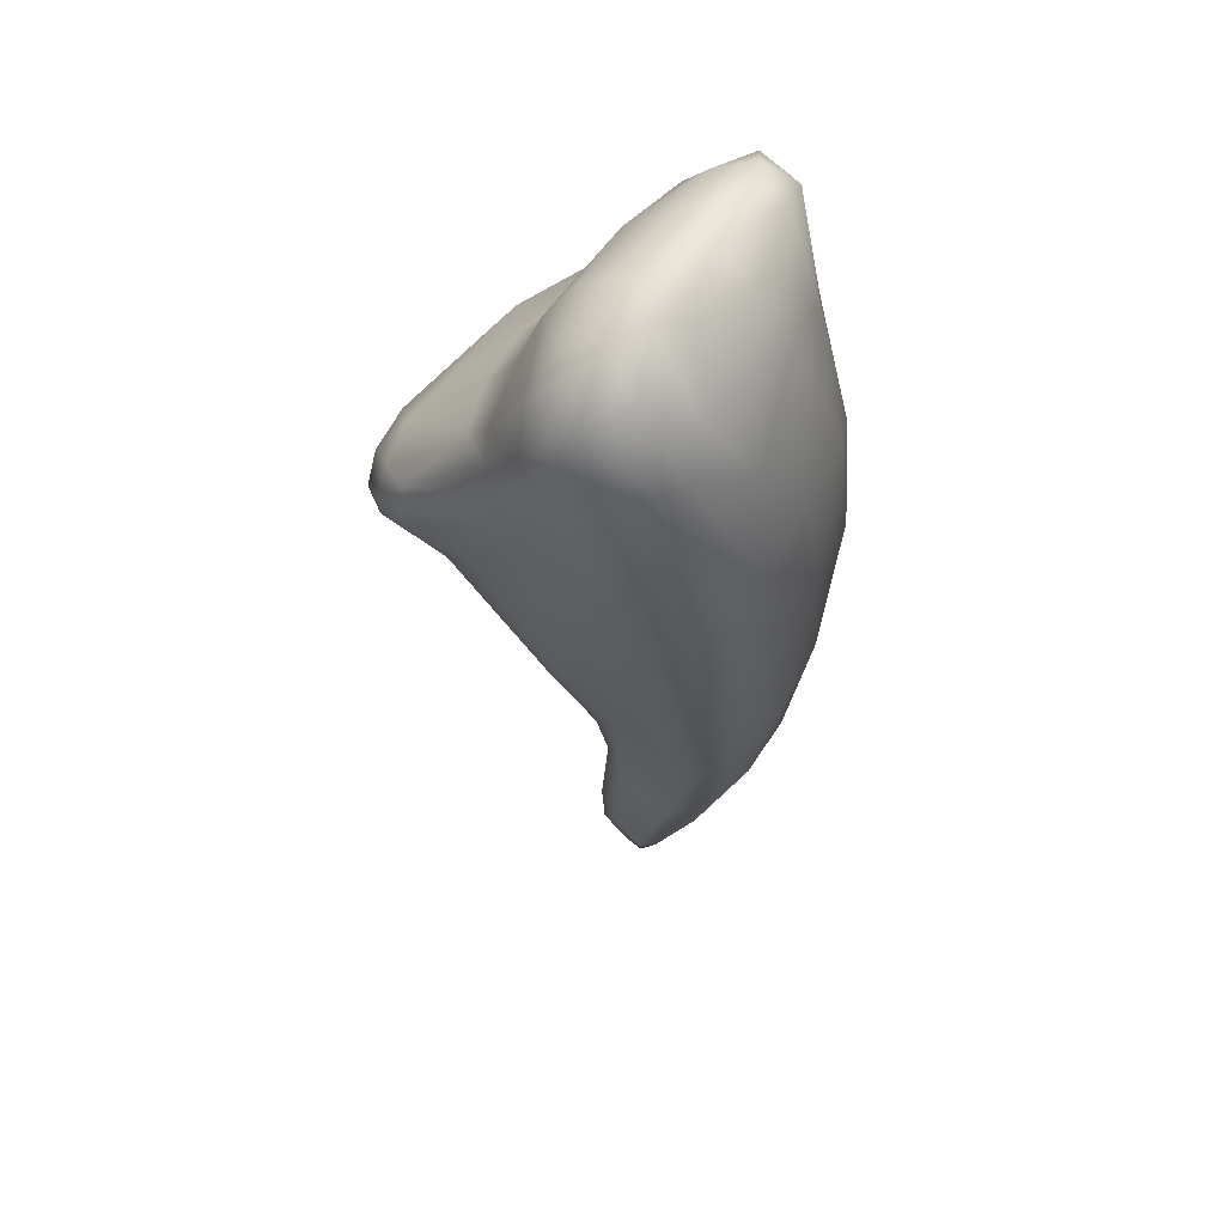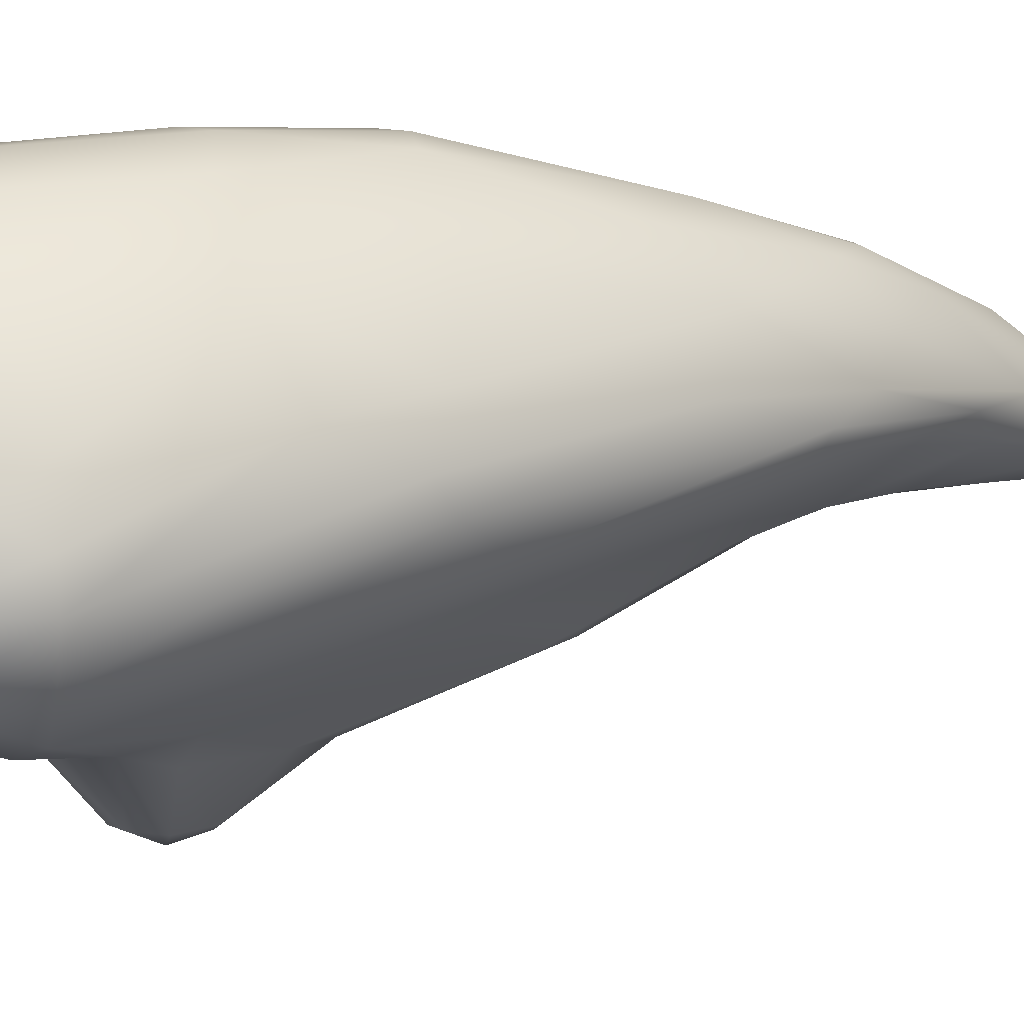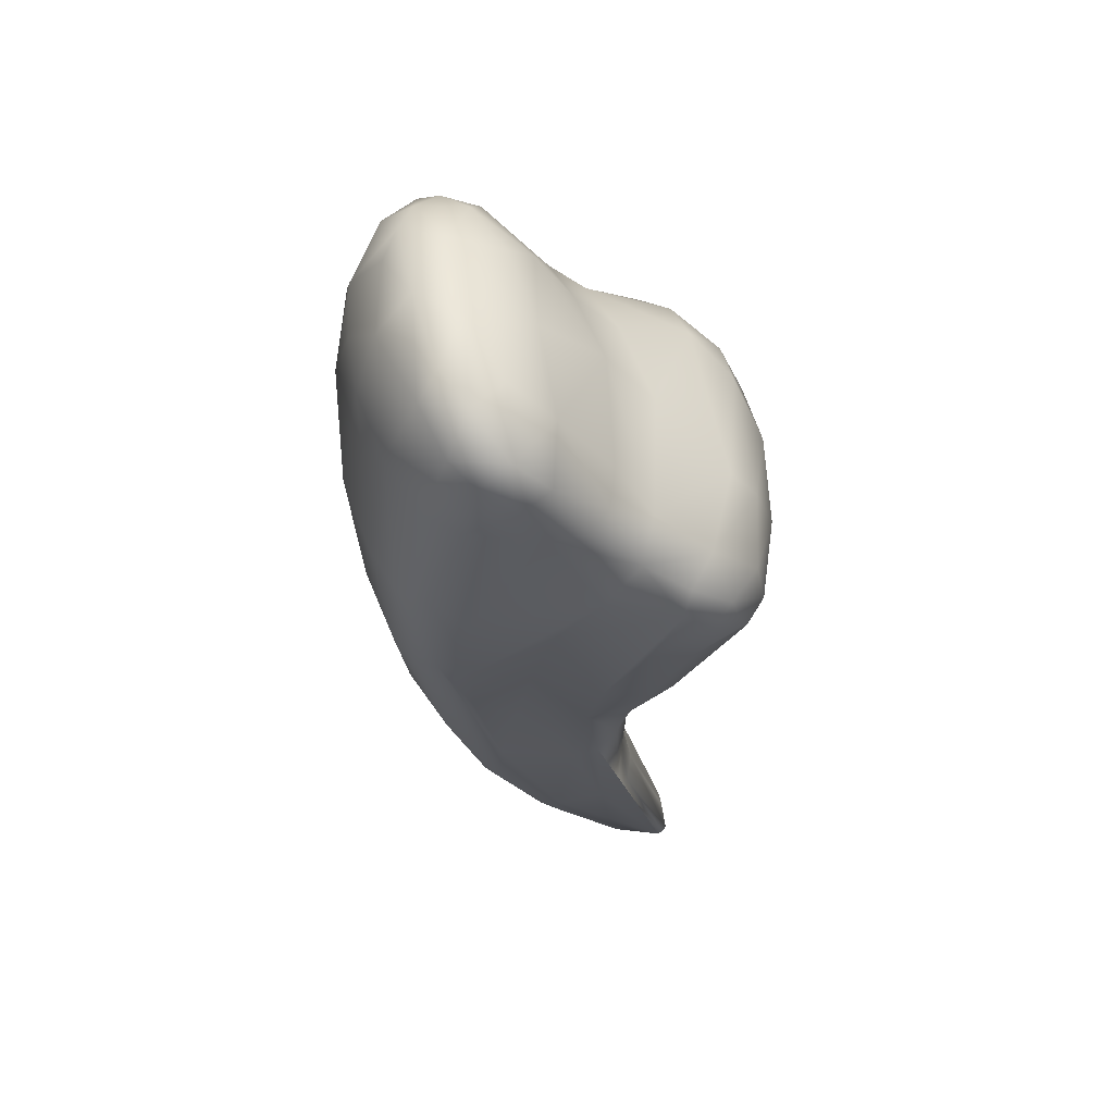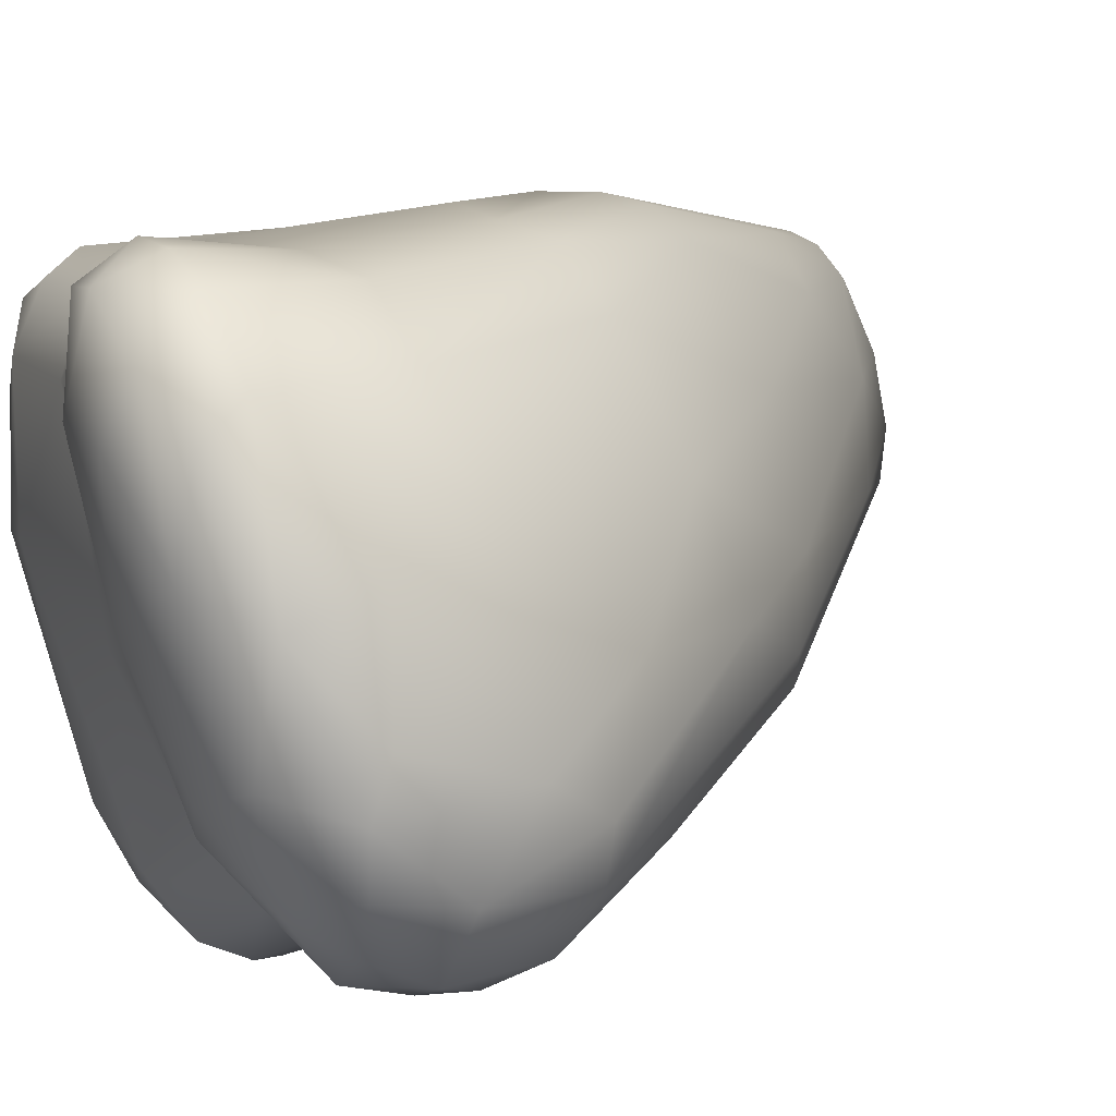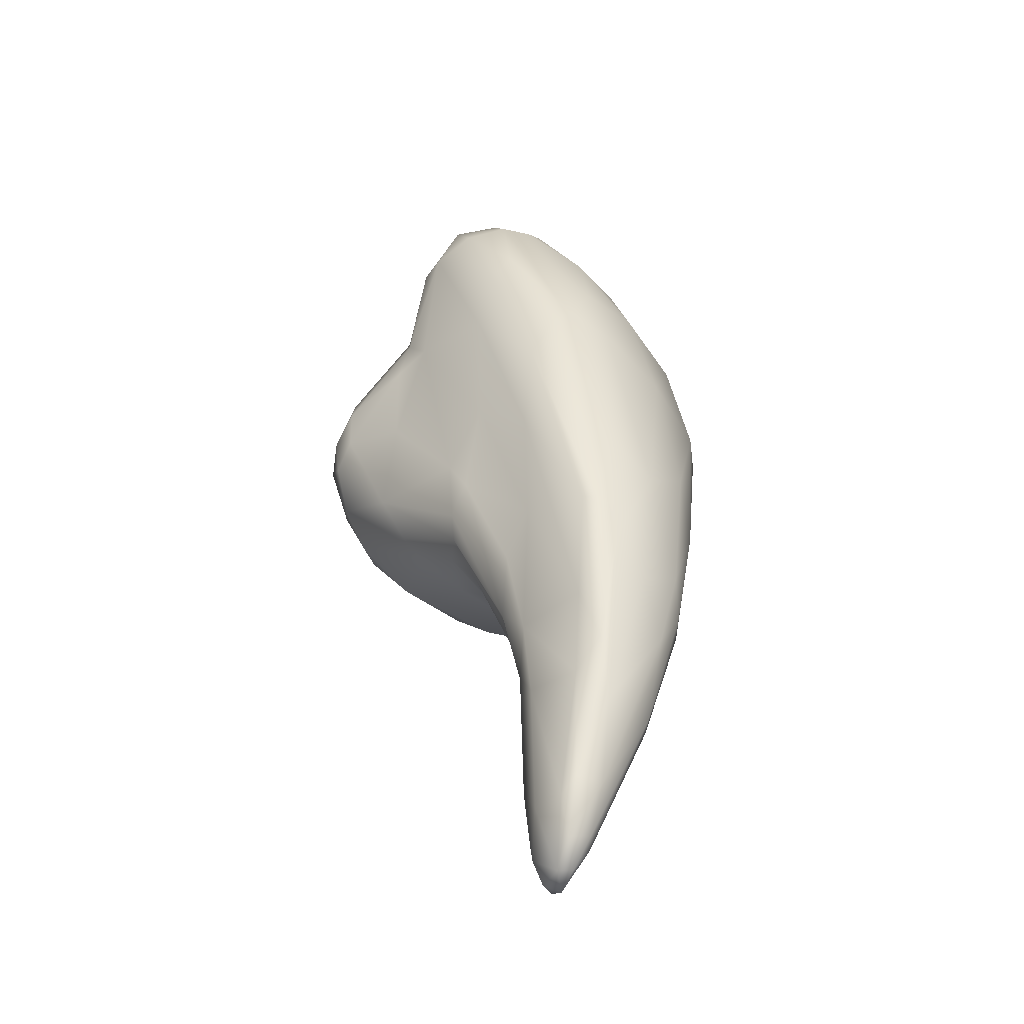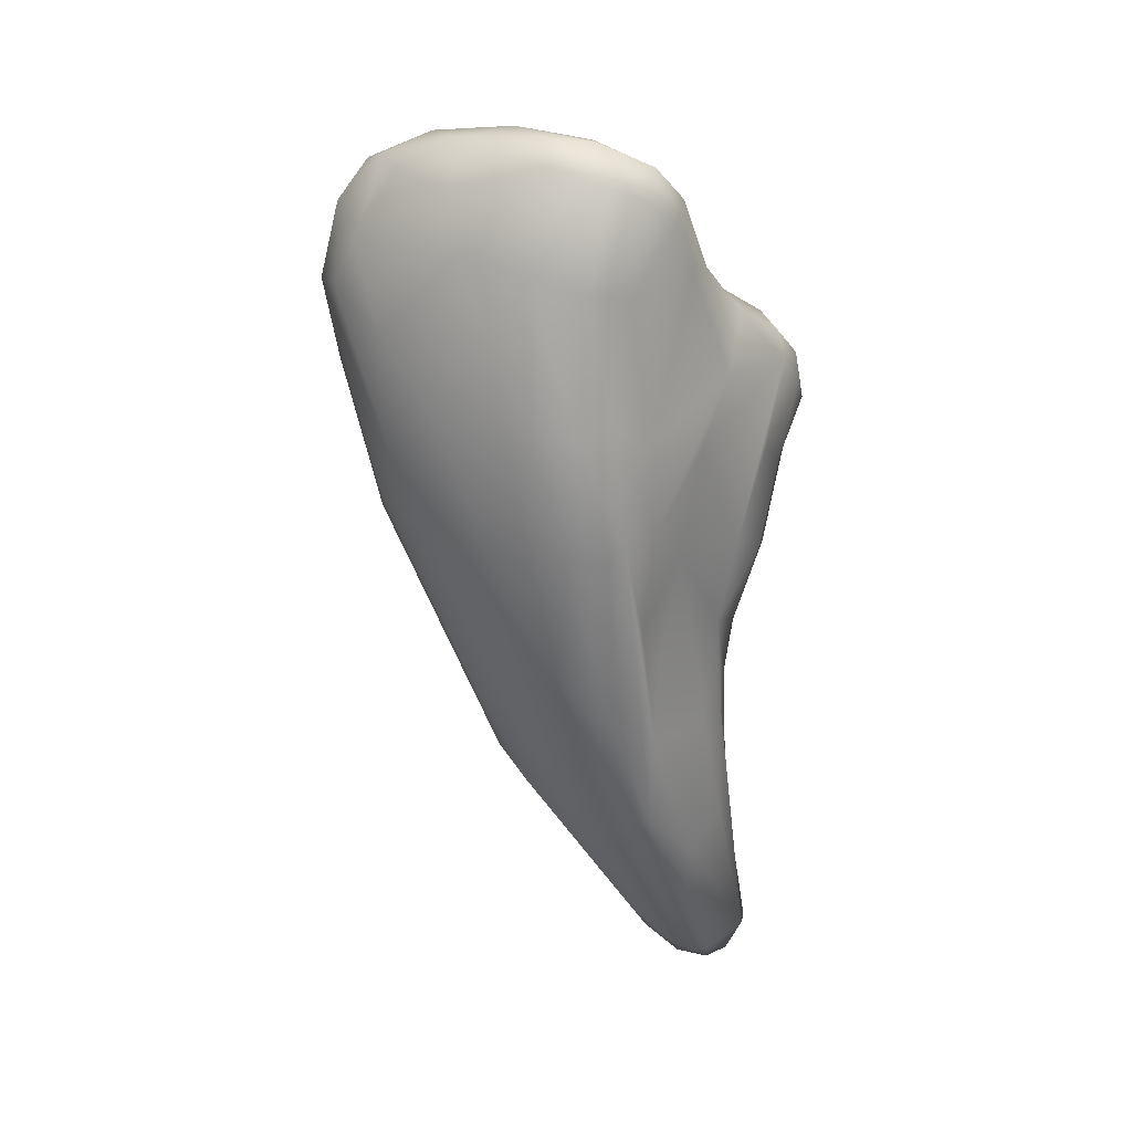
<metadata>
{"format":"obj","ext":"obj","renderer":"f3d","projection":"perspective","resolution":1024,"background":"white","views":[{"elev":41.5,"azim":51.2,"up":"+Z"},{"elev":-12.1,"azim":67.3,"up":"+Y"},{"elev":63.6,"azim":-172.5,"up":"+Z"},{"elev":3.9,"azim":28.6,"up":"+Y"},{"elev":-64.4,"azim":61.5,"up":"+Z"},{"elev":26.7,"azim":139.7,"up":"+Z"}]}
</metadata>
<code>
v 0.009856 -0.008156 0.02289
v -0.0002148 0.009799 0.0204
v 0.001235 0.003168 0.02464
v -0.01105 0.005648 -0.04235
v -0.01037 0.004467 -0.04114
v -0.007968 -0.01598 0.003691
v -0.01035 -0.01507 0.002758
v -0.007513 -0.01531 0.00632
v 0.01048 -0.005858 0.02252
v 0.009293 -0.0106 0.02202
v 0.006384 -0.007158 0.02406
v 0.00327 0.009374 0.01613
v -0.005677 0.009503 0.008584
v -0.01398 0.007762 0.007648
v 0.003107 0.005622 0.02529
v 0.0002637 0.008158 0.0237
v 0.005345 0.00328 0.02544
v 0.004406 -0.0008945 0.02528
v 0.006396 0.005024 0.02409
v 0.007871 -0.002298 0.02481
v 0.01011 -0.0006231 0.02208
v 0.01241 -0.002434 0.01852
v 0.01321 -0.007114 0.01772
v 0.01169 -0.01095 0.01944
v 0.01392 -0.008612 0.01471
v 0.01338 -0.01085 0.01439
v 0.01127 -0.01331 0.01386
v 0.0128 -0.009937 0.00871
v 0.01114 -0.0107 0.006453
v 4.582e-05 -0.008529 -0.009001
v -0.002206 -0.007055 -0.01237
v -0.003555 -0.006159 -0.01338
v -0.005609 -0.005271 -0.01259
v -0.004514 -0.00369 -0.01611
v -0.005986 -0.001464 -0.01542
v -0.007211 -0.001368 -0.01271
v -0.005405 -0.0008034 -0.01871
v -0.007676 0.005314 -0.01476
v -0.00756 0.007241 -0.01605
v -0.007468 0.008862 -0.02545
v -0.006193 0.009685 -0.02689
v -0.002933 0.01014 -0.02868
v -0.002702 0.00974 -0.0314
v -0.006424 0.006866 -0.04145
v -0.008443 0.006547 -0.04317
v -0.007561 0.007412 -0.04141
v -0.01044 0.006741 -0.04315
v -0.01151 0.006576 -0.04218
v -0.01178 0.00713 -0.03998
v -0.01122 0.007647 -0.04057
v -0.007442 0.007072 -0.02211
v -0.006988 0.004963 -0.02142
v 0.0003238 -0.007201 -0.01144
v 0.004204 -0.008044 -0.00515
v 0.008323 -0.01044 0.00233
v 0.01263 -0.005844 -0.001082
v 0.01415 -0.003008 0.005101
v 0.01399 -0.003416 0.0126
v 0.01117 0.001544 0.01847
v 0.004186 0.008116 0.02313
v 0.002181 0.009388 0.02218
v -0.00192 0.003935 0.02213
v -0.002224 0.008222 0.02118
v 0.0001174 -0.002479 0.02236
v -0.003875 -0.005559 0.01458
v -0.005489 0.003245 0.01582
v -0.001252 -0.009636 0.01506
v -0.004488 -0.009517 0.0118
v -0.007405 -0.004345 0.01188
v -0.001664 -0.01304 0.01116
v -0.009026 -0.01265 0.007634
v -0.005146 -0.01582 0.00627
v -0.0124 -0.01066 0.005773
v -0.01132 -0.01366 0.004451
v -0.01322 -0.01221 0.001783
v -0.01507 -0.007235 0.003423
v -0.01567 -0.006022 0.0002775
v -0.01451 -0.008644 -0.001334
v -0.01627 -0.0008995 0.003146
v -0.01612 0.000491 -0.00109
v -0.01603 0.004098 -0.0003255
v -0.01535 0.005921 0.0004811
v -0.01196 0.008492 0.00019
v -0.009062 0.009923 0.002186
v -0.005959 0.01069 -0.003554
v -0.0008568 0.01027 -0.003395
v 0.002801 0.01158 -0.0001866
v 0.003315 0.01101 -0.007403
v 0.0003694 0.009573 -0.01199
v 0.005645 0.01025 -0.01421
v 0.008579 0.00795 -0.01083
v 0.005242 0.005474 -0.02426
v 0.006797 0.002545 -0.02204
v 0.002026 0.003377 -0.02964
v -0.0004411 0.002674 -0.03156
v -0.007772 0.003264 -0.0388
v -0.00884 0.002982 -0.03614
v -0.01088 0.004608 -0.03902
v -0.008848 0.005523 -0.04333
v -0.005268 0.003908 -0.04001
v 0.005143 0.008607 -0.02127
v 0.001509 0.01061 -0.01745
v -0.009055 0.009807 -0.005194
v -0.0108 0.008365 -0.006065
v -0.01182 0.006688 -0.006472
v -0.01401 0.002519 -0.004767
v -0.0141 -0.00549 -0.004215
v -0.01313 -0.0103 -0.002084
v -0.01138 -0.01293 -0.0006998
v -0.009043 -0.01508 0.001262
v -0.006481 -0.0152 0.001862
v -0.005158 -0.01593 0.004369
v -0.0002258 -0.0139 0.005634
v 0.0009024 -0.01369 0.01066
v 0.0009647 -0.01318 0.01322
v 0.001368 -0.009413 0.01963
v 0.002871 -0.007994 0.02204
v 0.005791 -0.01145 0.0214
v 0.007991 -0.01269 0.02055
v 0.005558 -0.01404 0.01793
v 0.006155 -0.01491 0.01409
v 0.009791 -0.01371 0.01848
v 0.008175 -0.0147 0.01329
v 0.001426 -0.01383 0.008634
v 0.002748 -0.01298 0.005585
v -0.002852 -0.01244 -2.287e-05
v -0.007733 -0.01105 -0.003677
v -0.008378 -0.008523 -0.006984
v -0.008826 -0.006383 -0.008488
v -0.008981 -0.002802 -0.009894
v -0.009337 0.005114 -0.0107
v -0.008393 0.007195 -0.01178
v -0.007623 0.008868 -0.0111
v -0.007089 0.008693 -0.01502
v -0.004892 0.01007 -0.009815
v -0.005777 0.009674 -0.01688
v -0.003825 0.01005 -0.01778
v 0.001717 0.01042 -0.02376
v -0.001242 0.009063 -0.03227
v 0.003056 0.009841 -0.02352
v 0.002676 0.008305 -0.02706
v -9.633e-05 0.005105 -0.03375
v -0.003729 0.0064 -0.03882
v -0.003826 0.004339 -0.03912
v -0.006564 0.005146 -0.04244
v -0.01151 0.007559 -0.03999
v -0.008152 0.008065 -0.027
v -0.005576 0.0008541 -0.02362
v -0.003767 -0.001566 -0.02172
v -0.0005349 -0.00294 -0.01878
v 0.002847 -0.00293 -0.01666
v 0.007015 -0.005473 -0.01013
v 0.01041 -0.006588 -0.004386
v 0.01352 -0.004484 0.0003344
v 0.01301 0.001882 0.007297
v 0.01022 0.007266 0.008063
v 0.008799 0.005746 0.01792
v 0.005969 0.008434 0.01642
v 0.01337 -0.0009718 -0.0005632
v 0.01167 0.004628 -0.001255
v -0.008158 0.005726 -0.02776
v -0.00677 0.002056 -0.02859
v -0.005261 0.0007586 -0.02712
v 0.00799 0.009715 0.007253
v 0.005808 0.01042 0.008041
v 0.003075 0.01108 0.006076
v -0.002555 0.0102 0.003997
v -0.00793 0.008105 0.01217
v -0.002032 0.009483 0.01674
v -0.01091 0.00961 0.008418
v -0.01127 0.008454 0.01016
v -0.01232 0.00571 0.0106
v -0.01293 -0.0008428 0.009393
v -0.01546 0.004439 0.006462
v -0.01487 -0.0006729 0.00728
v -0.01619 0.00523 0.003706
v -0.01505 0.00759 0.00394
v -0.01297 0.009127 0.006291
v 0.005436 0.01151 -0.0003057
v 0.006829 0.0111 -0.001266
v 0.008711 0.009771 -0.0009036
v 0.009014 0.004683 -0.01483
v 0.01004 0.0004732 -0.01326
v 0.007598 0.0004659 -0.01963
v 0.007008 -0.0005183 -0.01928
v 0.002637 0.001372 -0.0259
v -0.002512 -0.0004477 -0.02437
v -0.004359 0.001172 -0.02964
v -0.01117 0.005815 -0.03806
v -0.008315 0.004993 0.0133
v -0.005499 0.006229 0.0159
v -0.004565 0.008112 0.01608
f 6 7 110
f 6 8 7
f 1 11 10
f 13 169 166
f 166 169 12
f 3 18 15
f 18 20 17
f 17 20 19
f 21 19 20
f 20 9 21
f 9 22 21
f 9 23 22
f 24 26 25
f 33 36 35
f 38 52 35
f 39 134 51
f 43 139 46
f 46 139 44
f 47 4 48
f 49 50 48
f 47 46 45
f 51 40 147
f 37 35 52
f 34 35 37
f 32 149 31
f 54 30 53
f 56 154 28
f 154 57 26
f 57 58 25
f 23 25 58
f 22 23 58
f 59 21 22
f 59 157 19
f 60 16 15
f 15 19 60
f 63 62 16
f 71 73 74
f 74 8 71
f 73 75 74
f 75 73 76
f 76 78 75
f 81 106 80
f 83 104 82
f 86 88 89
f 91 182 101
f 182 93 92
f 94 93 184
f 188 100 95
f 4 98 48
f 99 5 4
f 100 96 99
f 142 92 93
f 141 101 92
f 140 138 90
f 138 102 179
f 179 90 138
f 88 179 102
f 86 135 85
f 106 81 105
f 105 82 104
f 78 77 107
f 107 77 80
f 109 75 108
f 108 75 78
f 110 7 109
f 112 6 111
f 72 124 114
f 114 70 72
f 70 67 68
f 67 116 65
f 64 65 116
f 64 3 62
f 18 3 64
f 64 11 18
f 20 18 11
f 11 1 20
f 118 120 119
f 115 114 121
f 114 124 121
f 124 123 121
f 124 125 123
f 126 125 113
f 134 132 133
f 133 135 134
f 136 134 135
f 135 137 136
f 139 43 138
f 144 100 145
f 142 94 144
f 142 143 141
f 142 141 92
f 141 140 101
f 135 133 103
f 133 104 103
f 106 131 107
f 108 78 107
f 132 131 105
f 133 132 104
f 102 137 89
f 39 38 132
f 132 134 39
f 38 36 131
f 122 10 119
f 24 1 10
f 26 24 122
f 125 54 55
f 143 44 139
f 45 44 145
f 99 45 145
f 10 118 119
f 50 42 43
f 146 40 50
f 51 147 161
f 149 34 148
f 149 150 53
f 53 31 149
f 153 55 152
f 56 29 153
f 57 155 58
f 155 156 59
f 156 157 59
f 158 61 60
f 159 155 57
f 152 54 151
f 149 187 150
f 148 163 149
f 161 162 148
f 146 147 40
f 163 148 162
f 187 149 163
f 186 152 151
f 184 183 56
f 183 159 154
f 87 13 166
f 168 13 170
f 172 168 171
f 171 14 172
f 14 174 172
f 174 79 175
f 177 82 176
f 178 83 177
f 178 84 83
f 170 167 85
f 86 167 87
f 160 182 91
f 183 184 93
f 188 163 97
f 97 96 188
f 162 97 163
f 182 160 159
f 180 179 164
f 179 87 165
f 98 5 97
f 186 94 185
f 90 180 181
f 86 85 167
f 176 14 177
f 176 80 79
f 173 190 172
f 190 66 191
f 191 168 190
f 169 63 2
f 190 65 66
f 69 65 190
f 190 173 69
f 173 73 71
f 191 62 63
f 2 16 61
f 175 76 73
f 170 14 171
f 165 12 158
f 47 50 46
f 2 61 12
f 15 16 3
f 15 18 17
f 9 1 23
f 23 24 25
f 26 27 28
f 27 29 28
f 123 55 29
f 125 30 54
f 30 31 53
f 33 34 32
f 33 35 34
f 51 52 38
f 38 39 51
f 51 134 40
f 41 50 136
f 45 46 44
f 45 99 47
f 47 99 4
f 49 146 50
f 48 50 47
f 43 46 50
f 42 50 41
f 40 136 50
f 152 55 54
f 153 29 55
f 56 28 29
f 28 154 26
f 26 57 25
f 58 59 22
f 59 19 21
f 60 61 16
f 15 17 19
f 62 3 16
f 62 65 64
f 65 62 66
f 68 65 69
f 68 71 70
f 71 8 70
f 8 6 72
f 74 7 8
f 74 75 7
f 76 77 78
f 77 76 79
f 79 80 77
f 83 103 104
f 103 83 84
f 103 84 85
f 86 87 88
f 179 180 90
f 90 91 101
f 184 185 94
f 186 95 94
f 188 96 100
f 97 5 96
f 98 4 5
f 99 96 5
f 100 144 95
f 142 93 94
f 101 182 92
f 101 140 90
f 102 89 88
f 105 81 82
f 80 106 107
f 109 7 75
f 111 6 110
f 112 72 6
f 72 112 124
f 72 70 8
f 70 115 67
f 67 65 68
f 116 117 64
f 64 117 11
f 118 10 11
f 11 117 118
f 120 122 119
f 118 116 120
f 121 122 120
f 120 115 121
f 125 124 113
f 126 113 111
f 131 36 130
f 132 38 131
f 42 138 43
f 138 140 139
f 141 143 139
f 144 143 142
f 145 100 99
f 94 95 144
f 89 137 86
f 86 137 135
f 103 85 135
f 104 132 105
f 105 131 106
f 129 108 107
f 108 129 128
f 128 109 108
f 109 128 127
f 127 110 109
f 127 111 110
f 111 127 126
f 112 111 113
f 107 130 129
f 107 131 130
f 138 42 102
f 141 139 140
f 145 44 143
f 143 144 145
f 42 41 137
f 137 102 42
f 137 41 136
f 136 40 134
f 38 35 36
f 130 36 33
f 33 128 129
f 33 129 130
f 128 33 32
f 32 127 128
f 127 32 31
f 127 31 30
f 30 126 127
f 126 30 125
f 125 55 123
f 123 27 122
f 122 121 123
f 27 26 122
f 122 24 10
f 24 23 1
f 123 29 27
f 113 124 112
f 115 70 114
f 115 120 116
f 116 67 115
f 116 118 117
f 98 49 48
f 49 98 189
f 52 51 161
f 148 37 52
f 148 34 37
f 149 32 34
f 53 150 151
f 151 54 53
f 154 159 57
f 58 155 59
f 157 158 60
f 158 12 61
f 60 19 157
f 12 169 2
f 158 157 164
f 164 165 158
f 164 157 156
f 159 160 155
f 161 148 52
f 49 147 146
f 161 49 189
f 161 147 49
f 187 151 150
f 185 153 152
f 153 185 184
f 184 56 153
f 56 183 154
f 160 181 156
f 156 155 160
f 87 167 13
f 13 168 169
f 170 171 168
f 172 190 168
f 175 173 172
f 172 174 175
f 174 176 79
f 176 82 81
f 177 83 82
f 84 170 85
f 179 88 87
f 91 90 181
f 182 183 93
f 187 95 186
f 187 188 95
f 161 189 98
f 98 162 161
f 162 98 97
f 188 187 163
f 186 151 187
f 152 186 185
f 183 182 159
f 160 91 181
f 181 180 164
f 164 179 165
f 164 156 181
f 165 87 166
f 170 13 167
f 170 84 178
f 177 14 178
f 176 174 14
f 176 81 80
f 191 192 168
f 192 169 168
f 169 192 63
f 192 191 63
f 69 173 71
f 173 175 73
f 69 71 68
f 191 66 62
f 2 63 16
f 175 79 76
f 170 178 14
f 165 166 12
f 20 1 9

</code>
